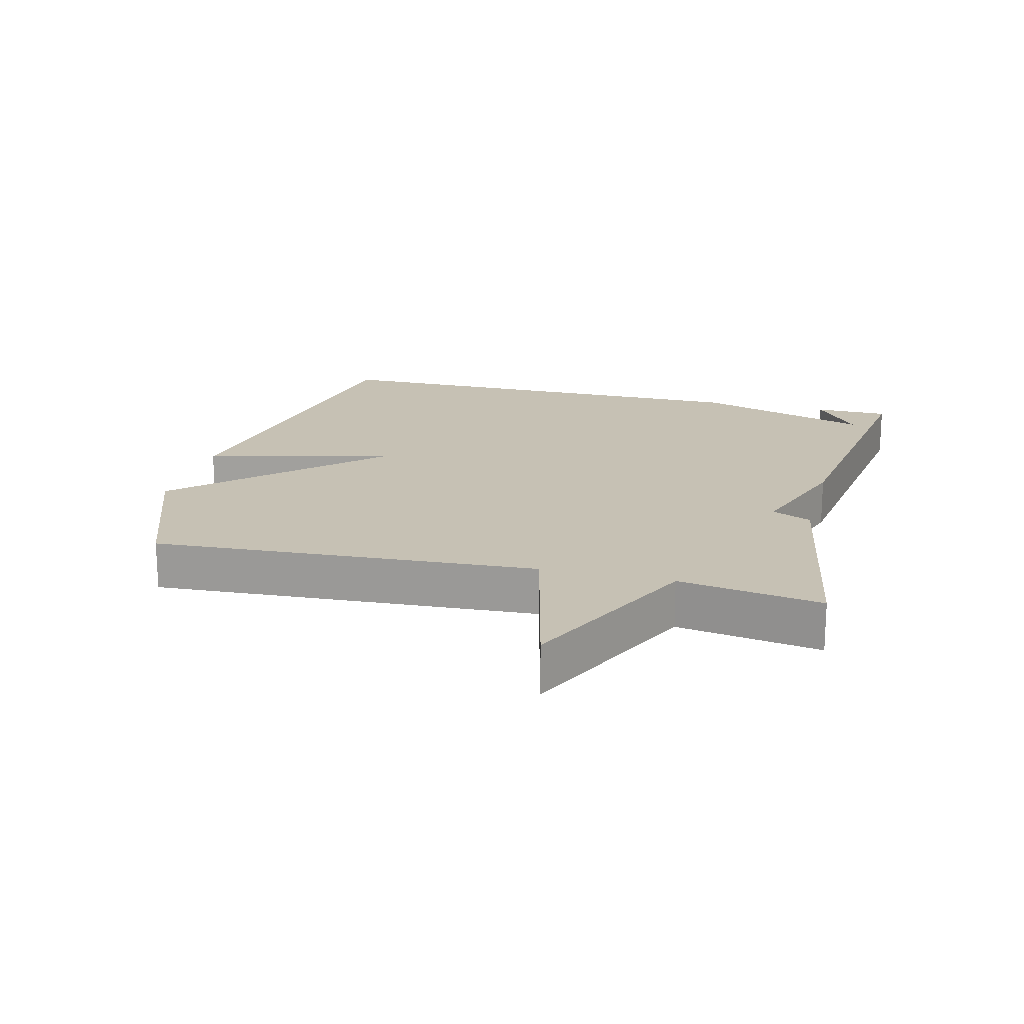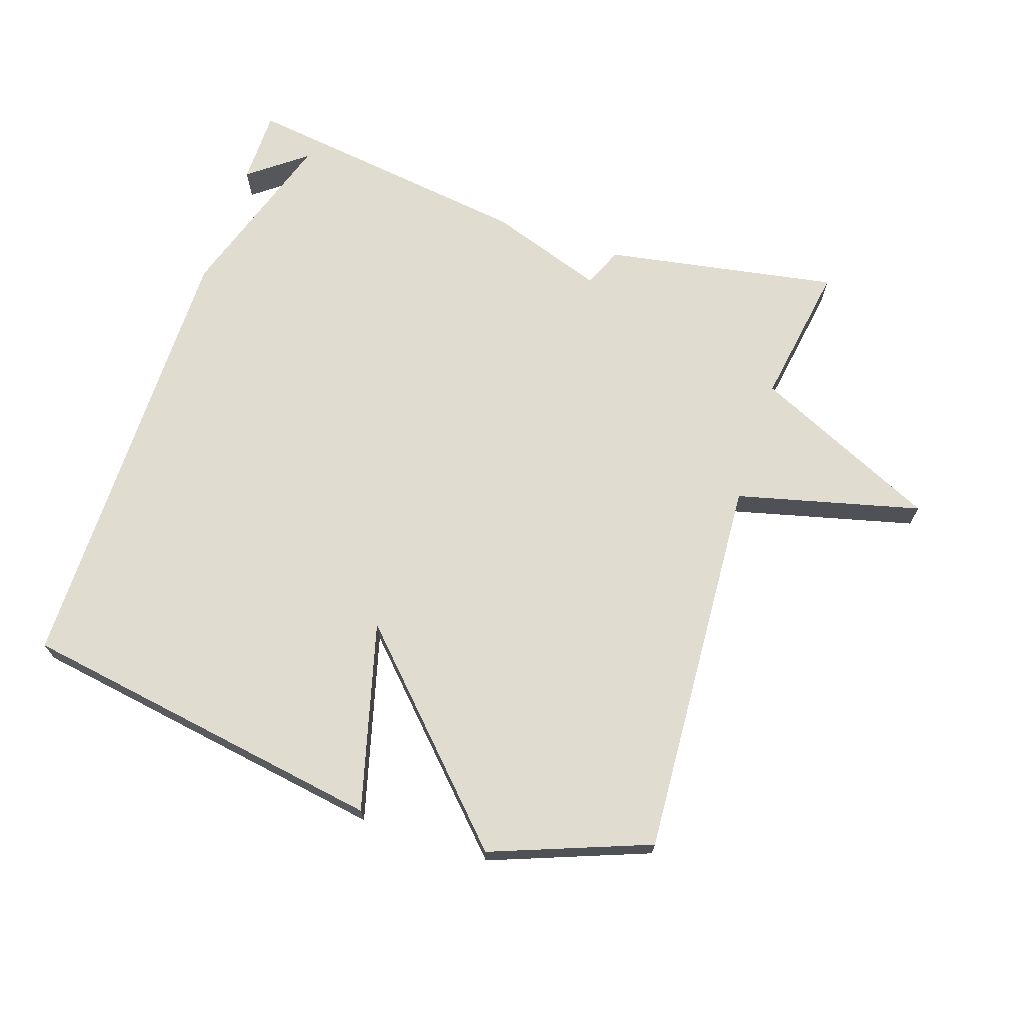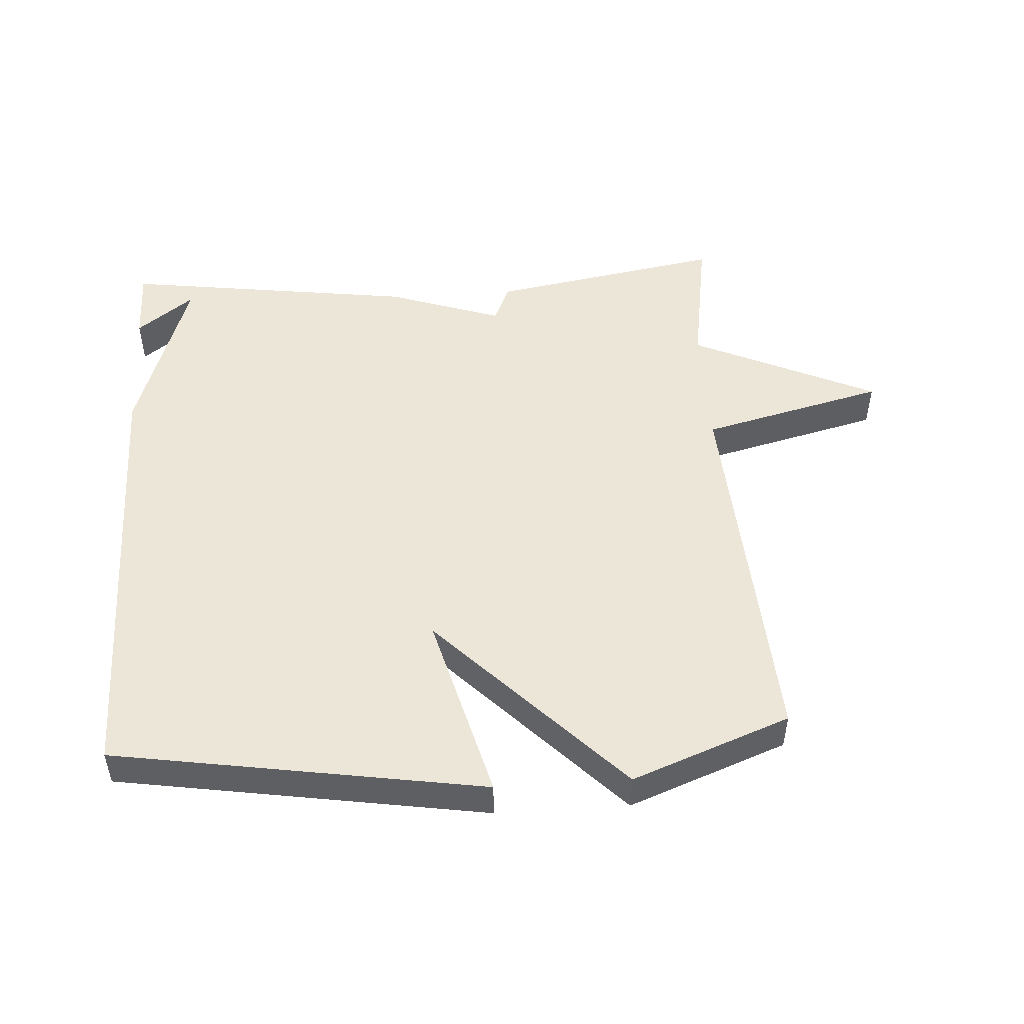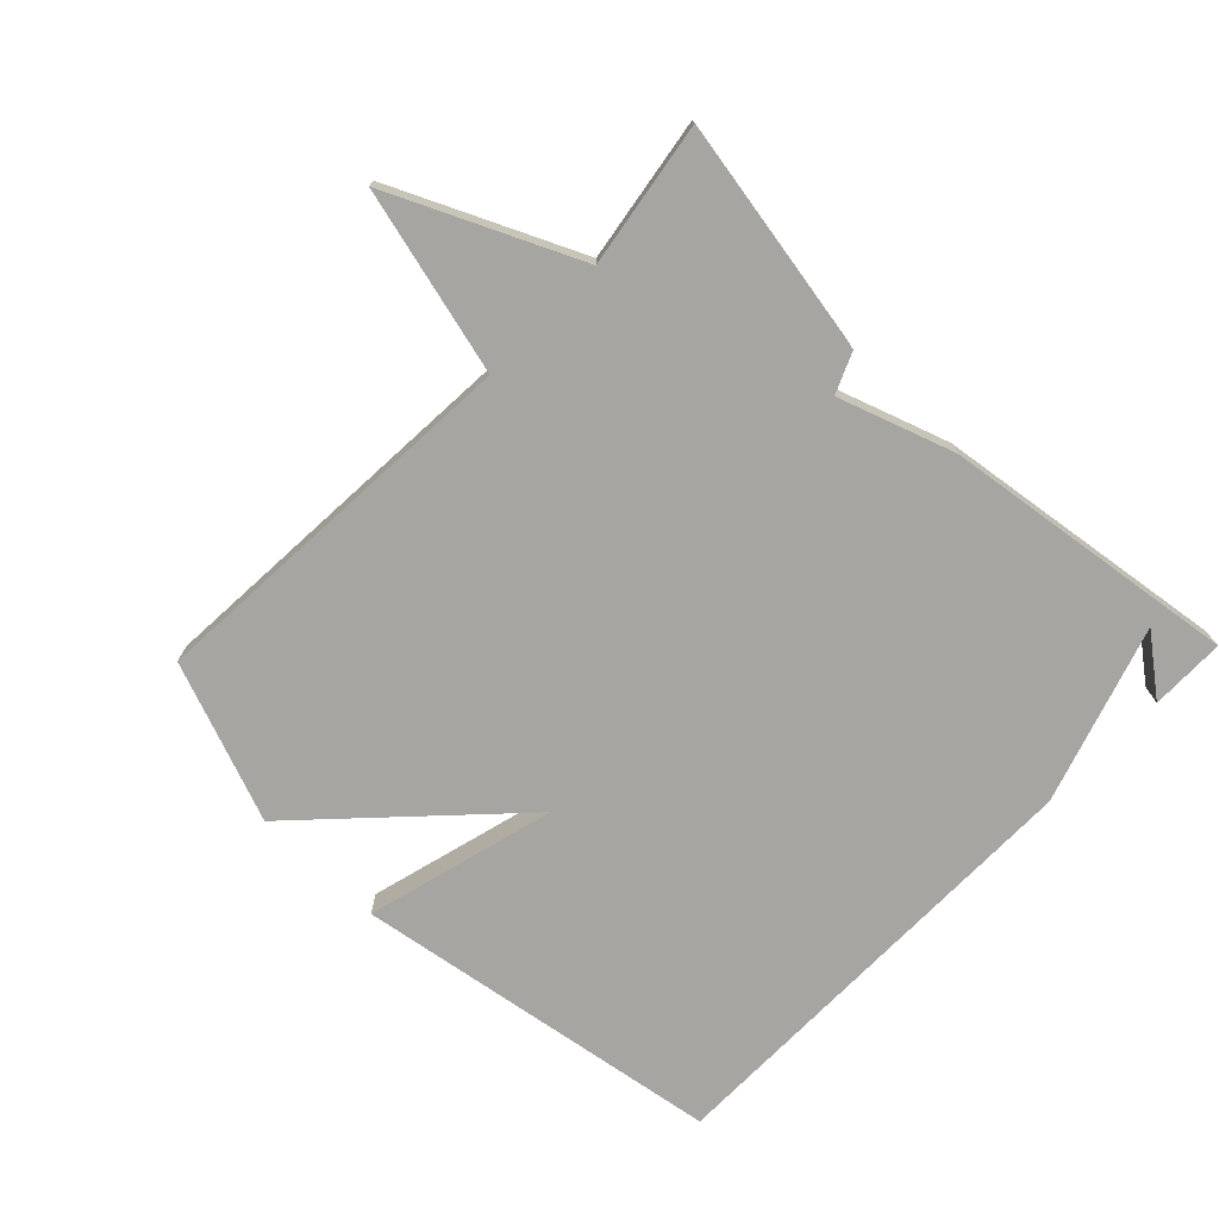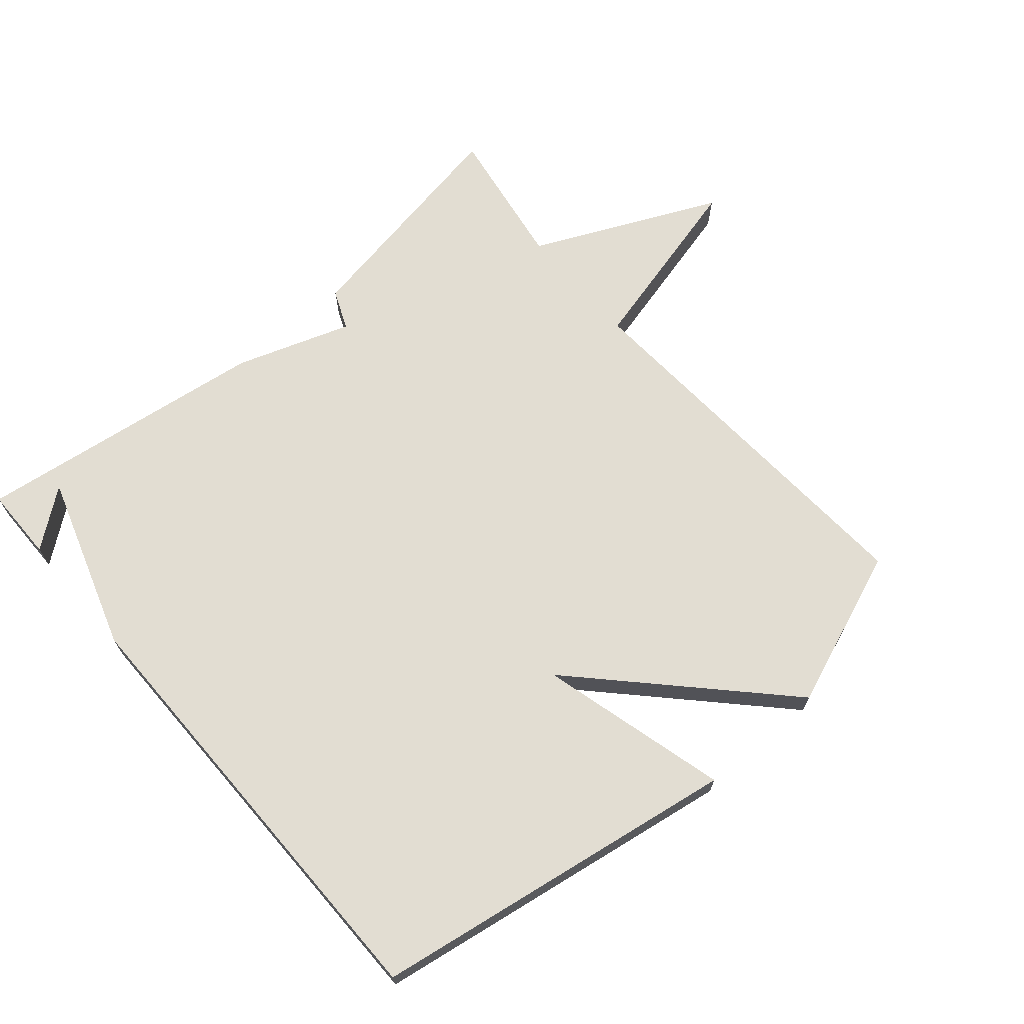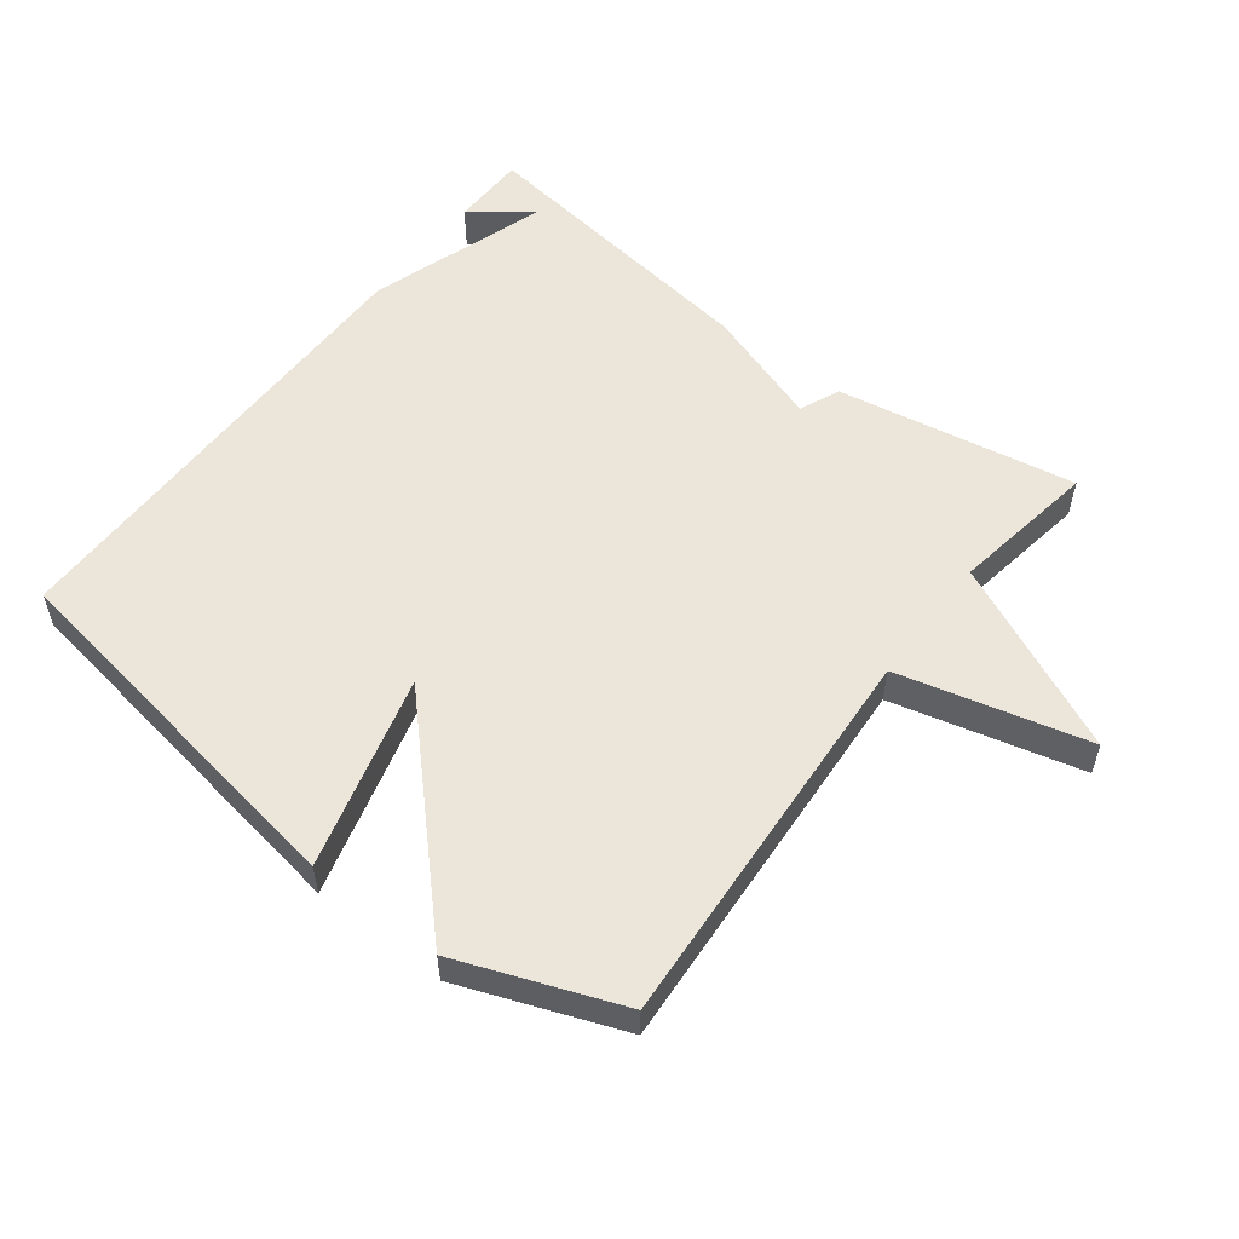
<metadata>
{"format":"obj","ext":"obj","renderer":"f3d","projection":"perspective","resolution":1024,"background":"white","views":[{"elev":18.5,"azim":104.4,"up":"+Y"},{"elev":69.5,"azim":18.3,"up":"+Y"},{"elev":49.5,"azim":-3.7,"up":"+Y"},{"elev":-73.8,"azim":135.9,"up":"+Y"},{"elev":68.3,"azim":-40.7,"up":"+Y"},{"elev":55.3,"azim":37.3,"up":"+Y"}]}
</metadata>
<code>
v -0.5 0.07 0.5
v 0.06 0.07 0.591
v -0.016 0.07 0.305
v 0.26 0.07 0.591
v 0.5 0.07 0.5
v 0.465 0.07 -0.083
v 0.745 0.07 -0.153
v 0.465 0.07 -0.283
v 0.5 0.07 -0.5
v 0.146 0.07 -0.438
v 0.12 0.07 -0.378
v -0.054 0.07 -0.438
v -0.5 0.07 -0.5
v -0.501 0.07 -0.387
v -0.414 0.07 -0.454
v -0.501 0.07 -0.187
v -0.5 0 0.5
v 0.06 0 0.591
v -0.016 0 0.305
v 0.26 0 0.591
v 0.5 0 0.5
v 0.465 0 -0.083
v 0.745 0 -0.153
v 0.465 0 -0.283
v 0.5 0 -0.5
v 0.146 0 -0.438
v 0.12 0 -0.378
v -0.054 0 -0.438
v -0.5 0 -0.5
v -0.501 0 -0.387
v -0.414 0 -0.454
v -0.501 0 -0.187
f 1 2 3
f 16 1 3
f 15 16 3
f 13 14 15
f 11 12 13 15
f 4 5 6
f 3 4 6
f 15 3 6
f 11 15 6
f 8 9 10 11
f 6 7 8 11
f 19 18 17
f 19 17 32
f 19 32 31
f 31 30 29
f 31 29 28 27
f 22 21 20
f 22 20 19
f 22 19 31
f 22 31 27
f 27 26 25 24
f 27 24 23 22
f 1 17 18 2
f 2 18 19 3
f 3 19 20 4
f 4 20 21 5
f 5 21 22 6
f 6 22 23 7
f 7 23 24 8
f 8 24 25 9
f 9 25 26 10
f 10 26 27 11
f 11 27 28 12
f 12 28 29 13
f 13 29 30 14
f 14 30 31 15
f 15 31 32 16
f 16 32 17 1

</code>
